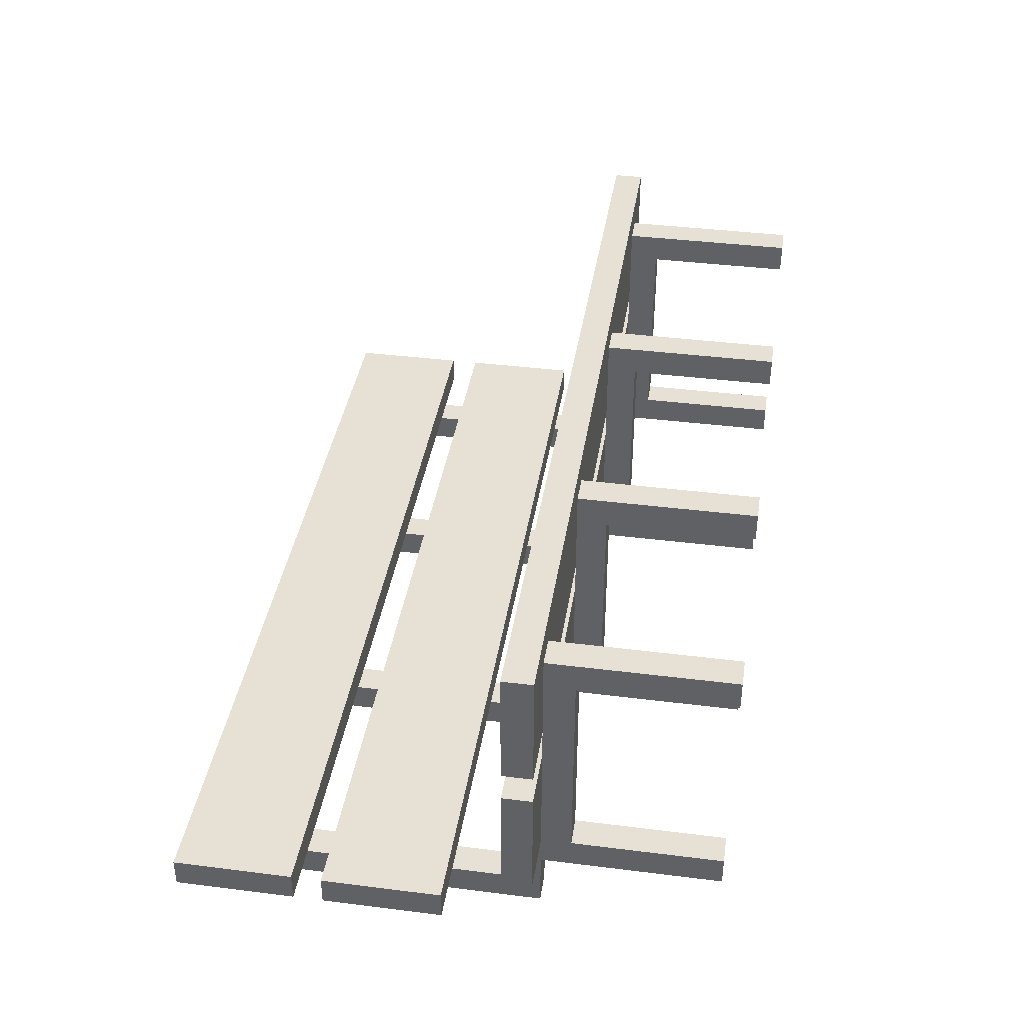
<metadata>
{"format":"obj","ext":"obj","renderer":"f3d","projection":"perspective","resolution":1024,"background":"white","views":[{"elev":39.3,"azim":-81.1,"up":"+Z"}]}
</metadata>
<code>
o Content
v 0.8642 0.432 -0.3053
v 0.8642 1.224 -0.3053
v 0.9362 1.224 -0.3053
v 0.9362 0.432 -0.3053
v 0.2882 0.432 -0.3053
v 0.2882 1.224 -0.3053
v 0.3602 1.224 -0.3053
v 0.3602 0.432 -0.3053
v -0.3598 0.432 -0.3053
v -0.3598 1.224 -0.3053
v -0.2878 1.224 -0.3053
v -0.2878 0.432 -0.3053
v -0.9358 0.432 -0.3053
v -0.9358 1.224 -0.3053
v -0.8638 1.224 -0.3053
v -0.8638 0.432 -0.3053
v -0.2878 0.648 -0.2333
v -0.2878 0.936 -0.2333
v 0.2882 0.936 -0.2333
v 0.2882 0.648 -0.2333
v -0.2878 1.008 -0.2333
v -0.2878 1.296 -0.2333
v 0.2882 1.296 -0.2333
v 0.2882 1.008 -0.2333
v 0.3602 0.648 -0.2333
v 0.3602 0.936 -0.2333
v 0.8642 0.936 -0.2333
v 0.8642 0.648 -0.2333
v 0.3602 1.008 -0.2333
v 0.3602 1.296 -0.2333
v 0.8642 1.296 -0.2333
v 0.8642 1.008 -0.2333
v -0.8638 0.648 -0.2333
v -0.8638 0.936 -0.2333
v -0.3598 0.936 -0.2333
v -0.3598 0.648 -0.2333
v -0.8638 1.008 -0.2333
v -0.8638 1.296 -0.2333
v -0.3598 1.296 -0.2333
v -0.3598 1.008 -0.2333
v 0.9362 0.648 -0.2333
v 0.9362 0.936 -0.2333
v 1.08 0.936 -0.2333
v 1.08 0.648 -0.2333
v 0.9362 1.008 -0.2333
v 0.9362 1.296 -0.2333
v 1.08 1.296 -0.2333
v 1.08 1.008 -0.2333
v -0.2878 0.432 -0.2333
v -0.2878 0.504 -0.2333
v 0.2882 0.504 -0.2333
v 0.2882 0.432 -0.2333
v -1.08 0.648 -0.2333
v -1.08 0.936 -0.2333
v -0.9358 0.936 -0.2333
v -0.9358 0.648 -0.2333
v -1.08 1.008 -0.2333
v -1.08 1.296 -0.2333
v -0.9358 1.296 -0.2333
v -0.9358 1.008 -0.2333
v 0.3602 0.432 -0.2333
v 0.3602 0.504 -0.2333
v 0.8642 0.504 -0.2333
v 0.8642 0.432 -0.2333
v -0.8638 0.432 -0.2333
v -0.8638 0.504 -0.2333
v -0.3598 0.504 -0.2333
v -0.3598 0.432 -0.2333
v 0.8642 1.224 -0.2333
v 0.8642 1.296 -0.2333
v 0.9362 1.296 -0.2333
v 0.9362 1.224 -0.2333
v 0.2882 1.224 -0.2333
v 0.2882 1.296 -0.2333
v 0.3602 1.296 -0.2333
v 0.3602 1.224 -0.2333
v -0.3598 1.224 -0.2333
v -0.3598 1.296 -0.2333
v -0.2878 1.296 -0.2333
v -0.2878 1.224 -0.2333
v -0.9358 1.224 -0.2333
v -0.9358 1.296 -0.2333
v -0.8638 1.296 -0.2333
v -0.8638 1.224 -0.2333
v 0.8642 -1.9e-05 -0.1613
v 0.8642 0.432 -0.1613
v 0.9362 0.432 -0.1613
v 0.9362 -1.9e-05 -0.1613
v 0.2882 -1.9e-05 -0.1613
v 0.2882 0.432 -0.1613
v 0.3602 0.432 -0.1613
v 0.3602 -1.9e-05 -0.1613
v -0.3598 -1.8e-05 -0.1613
v -0.3598 0.432 -0.1613
v -0.2878 0.432 -0.1613
v -0.2878 -1.8e-05 -0.1613
v -0.9358 -1.8e-05 -0.1613
v -0.9358 0.432 -0.1613
v -0.8638 0.432 -0.1613
v -0.8638 -1.8e-05 -0.1613
v -0.2878 0.432 -0.08931
v -0.2878 0.504 -0.08931
v 0.2882 0.504 -0.08931
v 0.2882 0.432 -0.08931
v 0.3602 0.432 -0.08931
v 0.3602 0.504 -0.08931
v 0.8642 0.504 -0.08931
v 0.8642 0.432 -0.08931
v -0.8638 0.432 -0.08931
v -0.8638 0.504 -0.08931
v -0.3598 0.504 -0.08931
v -0.3598 0.432 -0.08931
v 0.9362 0.432 -0.08931
v 0.9362 0.504 -0.08931
v 1.08 0.504 -0.08931
v 1.08 0.432 -0.08931
v -1.08 0.432 -0.08931
v -1.08 0.504 -0.08931
v -0.9358 0.504 -0.08931
v -0.9358 0.432 -0.08931
v -1.08 0.432 0.2707
v -1.08 0.504 0.2707
v 1.08 0.504 0.2707
v 1.08 0.432 0.2707
v 0.8642 -1.9e-05 0.4147
v 0.8642 0.36 0.4147
v 0.9362 0.36 0.4147
v 0.9362 -1.9e-05 0.4147
v 0.2882 -1.9e-05 0.4147
v 0.2882 0.36 0.4147
v 0.3602 0.36 0.4147
v 0.3602 -1.9e-05 0.4147
v -0.3598 -1.9e-05 0.4147
v -0.3598 0.36 0.4147
v -0.2878 0.36 0.4147
v -0.2878 -1.9e-05 0.4147
v -0.9358 -1.8e-05 0.4147
v -0.9358 0.36 0.4147
v -0.8638 0.36 0.4147
v -0.8638 -1.8e-05 0.4147
v 0.9362 0.504 -0.2333
v 0.9362 0.648 -0.2333
v 0.8642 0.648 -0.2333
v 0.8642 0.504 -0.2333
v 0.3602 0.504 -0.2333
v 0.3602 0.648 -0.2333
v 0.2882 0.648 -0.2333
v 0.2882 0.504 -0.2333
v -0.2878 0.504 -0.2333
v -0.2878 0.648 -0.2333
v -0.3598 0.648 -0.2333
v -0.3598 0.504 -0.2333
v -0.8638 0.504 -0.2333
v -0.8638 0.648 -0.2333
v -0.9358 0.648 -0.2333
v -0.9358 0.504 -0.2333
v 0.9362 0.936 -0.2333
v 0.9362 1.008 -0.2333
v 0.8642 1.008 -0.2333
v 0.8642 0.936 -0.2333
v 0.3602 0.936 -0.2333
v 0.3602 1.008 -0.2333
v 0.2882 1.008 -0.2333
v 0.2882 0.936 -0.2333
v -0.2878 0.936 -0.2333
v -0.2878 1.008 -0.2333
v -0.3598 1.008 -0.2333
v -0.3598 0.936 -0.2333
v -0.8638 0.936 -0.2333
v -0.8638 1.008 -0.2333
v -0.9358 1.008 -0.2333
v -0.9358 0.936 -0.2333
v 1.08 0.648 -0.1613
v 1.08 0.936 -0.1613
v -1.08 0.936 -0.1613
v -1.08 0.648 -0.1613
v 1.08 1.008 -0.1613
v 1.08 1.296 -0.1613
v -1.08 1.296 -0.1613
v -1.08 1.008 -0.1613
v 0.2882 0.432 -0.1613
v 0.2882 0.504 -0.1613
v -0.2878 0.504 -0.1613
v -0.2878 0.432 -0.1613
v 0.8642 0.432 -0.1613
v 0.8642 0.504 -0.1613
v 0.3602 0.504 -0.1613
v 0.3602 0.432 -0.1613
v -0.3598 0.432 -0.1613
v -0.3598 0.504 -0.1613
v -0.8638 0.504 -0.1613
v -0.8638 0.432 -0.1613
v 0.9362 -1.9e-05 -0.08931
v 0.9362 0.36 -0.08931
v 0.8642 0.36 -0.08931
v 0.8642 -1.9e-05 -0.08931
v 0.3602 -1.9e-05 -0.08931
v 0.3602 0.36 -0.08931
v 0.2882 0.36 -0.08931
v 0.2882 -1.9e-05 -0.08931
v -0.2878 -1.9e-05 -0.08931
v -0.2878 0.36 -0.08931
v -0.3598 0.36 -0.08931
v -0.3598 -1.9e-05 -0.08931
v -0.8638 -1.8e-05 -0.08931
v -0.8638 0.36 -0.08931
v -0.9358 0.36 -0.08931
v -0.9358 -1.8e-05 -0.08931
v 1.08 0.432 0.1987
v 1.08 0.504 0.1987
v -1.08 0.504 0.1987
v -1.08 0.432 0.1987
v 0.9362 -1.9e-05 0.4867
v 0.9362 0.432 0.4867
v 0.8642 0.432 0.4867
v 0.8642 -1.9e-05 0.4867
v 0.3602 -1.9e-05 0.4867
v 0.3602 0.432 0.4867
v 0.2882 0.432 0.4867
v 0.2882 -1.9e-05 0.4867
v -0.2878 -1.9e-05 0.4867
v -0.2878 0.432 0.4867
v -0.3598 0.432 0.4867
v -0.3598 -1.9e-05 0.4867
v -0.8638 -1.9e-05 0.4867
v -0.8638 0.432 0.4867
v -0.9358 0.432 0.4867
v -0.9358 -1.9e-05 0.4867
v 1.08 0.432 0.5587
v 1.08 0.504 0.5587
v -1.08 0.504 0.5587
v -1.08 0.432 0.5587
v 0.9362 -1.9e-05 -0.1613
v 0.9362 -1.9e-05 -0.08931
v 0.8642 -1.9e-05 -0.08931
v 0.8642 -1.9e-05 -0.1613
v 0.9362 -1.9e-05 0.4147
v 0.9362 -1.9e-05 0.4867
v 0.8642 -1.9e-05 0.4867
v 0.8642 -1.9e-05 0.4147
v 0.3602 -1.9e-05 -0.1613
v 0.3602 -1.9e-05 -0.08931
v 0.2882 -1.9e-05 -0.08931
v 0.2882 -1.9e-05 -0.1613
v 0.3602 -1.9e-05 0.4147
v 0.3602 -1.9e-05 0.4867
v 0.2882 -1.9e-05 0.4867
v 0.2882 -1.9e-05 0.4147
v -0.2878 -1.8e-05 -0.1613
v -0.2878 -1.9e-05 -0.08931
v -0.3598 -1.9e-05 -0.08931
v -0.3598 -1.8e-05 -0.1613
v -0.2878 -1.9e-05 0.4147
v -0.2878 -1.9e-05 0.4867
v -0.3598 -1.9e-05 0.4867
v -0.3598 -1.9e-05 0.4147
v -0.8638 -1.8e-05 -0.1613
v -0.8638 -1.8e-05 -0.08931
v -0.9358 -1.8e-05 -0.08931
v -0.9358 -1.8e-05 -0.1613
v -0.8638 -1.8e-05 0.4147
v -0.8638 -1.9e-05 0.4867
v -0.9358 -1.9e-05 0.4867
v -0.9358 -1.8e-05 0.4147
v 0.9362 0.36 -0.08931
v 0.9362 0.36 0.4147
v 0.8642 0.36 0.4147
v 0.8642 0.36 -0.08931
v 0.3602 0.36 -0.08931
v 0.3602 0.36 0.4147
v 0.2882 0.36 0.4147
v 0.2882 0.36 -0.08931
v -0.2878 0.36 -0.08931
v -0.2878 0.36 0.4147
v -0.3598 0.36 0.4147
v -0.3598 0.36 -0.08931
v -0.8638 0.36 -0.08931
v -0.8638 0.36 0.4147
v -0.9358 0.36 0.4147
v -0.9358 0.36 -0.08931
v 0.2882 0.432 -0.08931
v 0.2882 0.432 0.1987
v -0.2878 0.432 0.1987
v -0.2878 0.432 -0.08931
v 0.2882 0.432 0.2707
v 0.2882 0.432 0.5587
v -0.2878 0.432 0.5587
v -0.2878 0.432 0.2707
v 0.8642 0.432 -0.08931
v 0.8642 0.432 0.1987
v 0.3602 0.432 0.1987
v 0.3602 0.432 -0.08931
v 0.8642 0.432 0.2707
v 0.8642 0.432 0.5587
v 0.3602 0.432 0.5587
v 0.3602 0.432 0.2707
v -0.3598 0.432 -0.08931
v -0.3598 0.432 0.1987
v -0.8638 0.432 0.1987
v -0.8638 0.432 -0.08931
v -0.3598 0.432 0.2707
v -0.3598 0.432 0.5587
v -0.8638 0.432 0.5587
v -0.8638 0.432 0.2707
v 0.9362 0.432 -0.2333
v 0.9362 0.432 -0.1613
v -0.9358 0.432 -0.1613
v -0.9358 0.432 -0.2333
v 1.08 0.432 -0.08931
v 1.08 0.432 0.1987
v 0.9362 0.432 0.1987
v 0.9362 0.432 -0.08931
v 1.08 0.432 0.2707
v 1.08 0.432 0.5587
v 0.9362 0.432 0.5587
v 0.9362 0.432 0.2707
v -0.9358 0.432 -0.08931
v -0.9358 0.432 0.1987
v -1.08 0.432 0.1987
v -1.08 0.432 -0.08931
v -0.9358 0.432 0.2707
v -0.9358 0.432 0.5587
v -1.08 0.432 0.5587
v -1.08 0.432 0.2707
v 0.9362 0.432 -0.3053
v 0.9362 0.432 -0.2333
v 0.8642 0.432 -0.2333
v 0.8642 0.432 -0.3053
v 0.9362 0.432 0.4867
v 0.9362 0.432 0.5587
v 0.8642 0.432 0.5587
v 0.8642 0.432 0.4867
v 0.3602 0.432 -0.3053
v 0.3602 0.432 -0.2333
v 0.2882 0.432 -0.2333
v 0.2882 0.432 -0.3053
v 0.3602 0.432 0.4867
v 0.3602 0.432 0.5587
v 0.2882 0.432 0.5587
v 0.2882 0.432 0.4867
v -0.2878 0.432 -0.3053
v -0.2878 0.432 -0.2333
v -0.3598 0.432 -0.2333
v -0.3598 0.432 -0.3053
v -0.2878 0.432 0.4867
v -0.2878 0.432 0.5587
v -0.3598 0.432 0.5587
v -0.3598 0.432 0.4867
v -0.8638 0.432 -0.3053
v -0.8638 0.432 -0.2333
v -0.9358 0.432 -0.2333
v -0.9358 0.432 -0.3053
v -0.8638 0.432 0.4867
v -0.8638 0.432 0.5587
v -0.9358 0.432 0.5587
v -0.9358 0.432 0.4867
v 1.08 0.648 -0.2333
v 1.08 0.648 -0.1613
v -1.08 0.648 -0.1613
v -1.08 0.648 -0.2333
v 1.08 1.008 -0.2333
v 1.08 1.008 -0.1613
v -1.08 1.008 -0.1613
v -1.08 1.008 -0.2333
v 0.8642 0.432 0.1987
v 0.8642 0.432 0.2707
v 0.9362 0.432 0.2707
v 0.9362 0.432 0.1987
v 0.2882 0.432 0.1987
v 0.2882 0.432 0.2707
v 0.3602 0.432 0.2707
v 0.3602 0.432 0.1987
v -0.3598 0.432 0.1987
v -0.3598 0.432 0.2707
v -0.2878 0.432 0.2707
v -0.2878 0.432 0.1987
v -0.9358 0.432 0.1987
v -0.9358 0.432 0.2707
v -0.8638 0.432 0.2707
v -0.8638 0.432 0.1987
v -1.08 0.504 -0.08931
v -1.08 0.504 0.1987
v 1.08 0.504 0.1987
v 1.08 0.504 -0.08931
v -1.08 0.504 0.2707
v -1.08 0.504 0.5587
v 1.08 0.504 0.5587
v 1.08 0.504 0.2707
v -0.9358 0.504 -0.2333
v -0.9358 0.504 -0.1613
v 0.8642 0.504 -0.1613
v 0.8642 0.504 -0.2333
v 0.8642 0.504 -0.2333
v 0.8642 0.504 -0.08931
v 0.9362 0.504 -0.08931
v 0.9362 0.504 -0.2333
v 0.2882 0.504 -0.1613
v 0.2882 0.504 -0.08931
v 0.3602 0.504 -0.08931
v 0.3602 0.504 -0.1613
v -0.3598 0.504 -0.1613
v -0.3598 0.504 -0.08931
v -0.2878 0.504 -0.08931
v -0.2878 0.504 -0.1613
v -0.9358 0.504 -0.1613
v -0.9358 0.504 -0.08931
v -0.8638 0.504 -0.08931
v -0.8638 0.504 -0.1613
v -1.08 0.936 -0.2333
v -1.08 0.936 -0.1613
v 1.08 0.936 -0.1613
v 1.08 0.936 -0.2333
v 0.8642 1.224 -0.3053
v 0.8642 1.224 -0.2333
v 0.9362 1.224 -0.2333
v 0.9362 1.224 -0.3053
v 0.2882 1.224 -0.3053
v 0.2882 1.224 -0.2333
v 0.3602 1.224 -0.2333
v 0.3602 1.224 -0.3053
v -0.3598 1.224 -0.3053
v -0.3598 1.224 -0.2333
v -0.2878 1.224 -0.2333
v -0.2878 1.224 -0.3053
v -0.9358 1.224 -0.3053
v -0.9358 1.224 -0.2333
v -0.8638 1.224 -0.2333
v -0.8638 1.224 -0.3053
v -1.08 1.296 -0.2333
v -1.08 1.296 -0.1613
v 1.08 1.296 -0.1613
v 1.08 1.296 -0.2333
v 1.08 0.504 -0.08931
v 1.08 0.504 0.1987
v 1.08 0.432 0.1987
v 1.08 0.432 -0.08931
v 1.08 0.504 0.2707
v 1.08 0.504 0.5587
v 1.08 0.432 0.5587
v 1.08 0.432 0.2707
v 1.08 0.936 -0.2333
v 1.08 0.936 -0.1613
v 1.08 0.648 -0.1613
v 1.08 0.648 -0.2333
v 1.08 1.296 -0.2333
v 1.08 1.296 -0.1613
v 1.08 1.008 -0.1613
v 1.08 1.008 -0.2333
v 0.9362 1.224 -0.3053
v 0.9362 1.224 -0.2333
v 0.9362 0.504 -0.2333
v 0.9362 0.504 -0.3053
v 0.9362 0.432 -0.1613
v 0.9362 0.432 0.4867
v 0.9362 0.36 0.4867
v 0.9362 0.36 -0.1613
v 0.9362 0.36 -0.1613
v 0.9362 0.36 -0.08931
v 0.9362 -1.9e-05 -0.08931
v 0.9362 -1.9e-05 -0.1613
v 0.9362 0.36 0.4147
v 0.9362 0.36 0.4867
v 0.9362 -1.9e-05 0.4867
v 0.9362 -1.9e-05 0.4147
v 0.9362 0.504 -0.3053
v 0.9362 0.504 -0.08931
v 0.9362 0.432 -0.08931
v 0.9362 0.432 -0.3053
v 0.3602 1.224 -0.3053
v 0.3602 1.224 -0.2333
v 0.3602 0.432 -0.2333
v 0.3602 0.432 -0.3053
v 0.3602 0.432 -0.1613
v 0.3602 0.432 0.4867
v 0.3602 0.36 0.4867
v 0.3602 0.36 -0.1613
v 0.3602 0.36 -0.1613
v 0.3602 0.36 -0.08931
v 0.3602 -1.9e-05 -0.08931
v 0.3602 -1.9e-05 -0.1613
v 0.3602 0.36 0.4147
v 0.3602 0.36 0.4867
v 0.3602 -1.9e-05 0.4867
v 0.3602 -1.9e-05 0.4147
v 0.3602 0.504 -0.1613
v 0.3602 0.504 -0.08931
v 0.3602 0.432 -0.08931
v 0.3602 0.432 -0.1613
v -0.2878 1.224 -0.3053
v -0.2878 1.224 -0.2333
v -0.2878 0.432 -0.2333
v -0.2878 0.432 -0.3053
v -0.2878 0.432 -0.1613
v -0.2878 0.432 0.4867
v -0.2878 0.36 0.4867
v -0.2878 0.36 -0.1613
v -0.2878 0.36 -0.1613
v -0.2878 0.36 -0.08931
v -0.2878 -1.9e-05 -0.08931
v -0.2878 -1.8e-05 -0.1613
v -0.2878 0.36 0.4147
v -0.2878 0.36 0.4867
v -0.2878 -1.9e-05 0.4867
v -0.2878 -1.9e-05 0.4147
v -0.2878 0.504 -0.1613
v -0.2878 0.504 -0.08931
v -0.2878 0.432 -0.08931
v -0.2878 0.432 -0.1613
v -0.8638 1.224 -0.3053
v -0.8638 1.224 -0.2333
v -0.8638 0.432 -0.2333
v -0.8638 0.432 -0.3053
v -0.8638 0.432 -0.1613
v -0.8638 0.432 0.4867
v -0.8638 0.36 0.4867
v -0.8638 0.36 -0.1613
v -0.8638 0.36 -0.1613
v -0.8638 0.36 -0.08931
v -0.8638 -1.8e-05 -0.08931
v -0.8638 -1.8e-05 -0.1613
v -0.8638 0.36 0.4147
v -0.8638 0.36 0.4867
v -0.8638 -1.9e-05 0.4867
v -0.8638 -1.8e-05 0.4147
v -0.8638 0.504 -0.1613
v -0.8638 0.504 -0.08931
v -0.8638 0.432 -0.08931
v -0.8638 0.432 -0.1613
v 0.8642 0.432 -0.3053
v 0.8642 0.432 -0.2333
v 0.8642 1.224 -0.2333
v 0.8642 1.224 -0.3053
v 0.8642 0.36 -0.1613
v 0.8642 0.36 0.4867
v 0.8642 0.432 0.4867
v 0.8642 0.432 -0.1613
v 0.8642 -1.9e-05 -0.1613
v 0.8642 -1.9e-05 -0.08931
v 0.8642 0.36 -0.08931
v 0.8642 0.36 -0.1613
v 0.8642 -1.9e-05 0.4147
v 0.8642 -1.9e-05 0.4867
v 0.8642 0.36 0.4867
v 0.8642 0.36 0.4147
v 0.8642 0.432 -0.1613
v 0.8642 0.432 -0.08931
v 0.8642 0.504 -0.08931
v 0.8642 0.504 -0.1613
v 0.2882 0.432 -0.3053
v 0.2882 0.432 -0.2333
v 0.2882 1.224 -0.2333
v 0.2882 1.224 -0.3053
v 0.2882 0.36 -0.1613
v 0.2882 0.36 0.4867
v 0.2882 0.432 0.4867
v 0.2882 0.432 -0.1613
v 0.2882 -1.9e-05 -0.1613
v 0.2882 -1.9e-05 -0.08931
v 0.2882 0.36 -0.08931
v 0.2882 0.36 -0.1613
v 0.2882 -1.9e-05 0.4147
v 0.2882 -1.9e-05 0.4867
v 0.2882 0.36 0.4867
v 0.2882 0.36 0.4147
v 0.2882 0.432 -0.1613
v 0.2882 0.432 -0.08931
v 0.2882 0.504 -0.08931
v 0.2882 0.504 -0.1613
v -0.3598 0.432 -0.3053
v -0.3598 0.432 -0.2333
v -0.3598 1.224 -0.2333
v -0.3598 1.224 -0.3053
v -0.3598 0.36 -0.1613
v -0.3598 0.36 0.4867
v -0.3598 0.432 0.4867
v -0.3598 0.432 -0.1613
v -0.3598 -1.8e-05 -0.1613
v -0.3598 -1.9e-05 -0.08931
v -0.3598 0.36 -0.08931
v -0.3598 0.36 -0.1613
v -0.3598 -1.9e-05 0.4147
v -0.3598 -1.9e-05 0.4867
v -0.3598 0.36 0.4867
v -0.3598 0.36 0.4147
v -0.3598 0.432 -0.1613
v -0.3598 0.432 -0.08931
v -0.3598 0.504 -0.08931
v -0.3598 0.504 -0.1613
v -0.9358 0.504 -0.3053
v -0.9358 0.504 -0.2333
v -0.9358 1.224 -0.2333
v -0.9358 1.224 -0.3053
v -0.9358 0.36 -0.1613
v -0.9358 0.36 0.4867
v -0.9358 0.432 0.4867
v -0.9358 0.432 -0.1613
v -0.9358 -1.8e-05 -0.1613
v -0.9358 -1.8e-05 -0.08931
v -0.9358 0.36 -0.08931
v -0.9358 0.36 -0.1613
v -0.9358 -1.8e-05 0.4147
v -0.9358 -1.9e-05 0.4867
v -0.9358 0.36 0.4867
v -0.9358 0.36 0.4147
v -0.9358 0.432 -0.3053
v -0.9358 0.432 -0.08931
v -0.9358 0.504 -0.08931
v -0.9358 0.504 -0.3053
v -1.08 0.432 -0.08931
v -1.08 0.432 0.1987
v -1.08 0.504 0.1987
v -1.08 0.504 -0.08931
v -1.08 0.432 0.2707
v -1.08 0.432 0.5587
v -1.08 0.504 0.5587
v -1.08 0.504 0.2707
v -1.08 0.648 -0.2333
v -1.08 0.648 -0.1613
v -1.08 0.936 -0.1613
v -1.08 0.936 -0.2333
v -1.08 1.008 -0.2333
v -1.08 1.008 -0.1613
v -1.08 1.296 -0.1613
v -1.08 1.296 -0.2333
f 1 2 3 4
f 5 6 7 8
f 9 10 11 12
f 13 14 15 16
f 17 18 19 20
f 21 22 23 24
f 25 26 27 28
f 29 30 31 32
f 33 34 35 36
f 37 38 39 40
f 41 42 43 44
f 45 46 47 48
f 49 50 51 52
f 53 54 55 56
f 57 58 59 60
f 61 62 63 64
f 65 66 67 68
f 69 70 71 72
f 73 74 75 76
f 77 78 79 80
f 81 82 83 84
f 85 86 87 88
f 89 90 91 92
f 93 94 95 96
f 97 98 99 100
f 101 102 103 104
f 105 106 107 108
f 109 110 111 112
f 113 114 115 116
f 117 118 119 120
f 121 122 123 124
f 125 126 127 128
f 129 130 131 132
f 133 134 135 136
f 137 138 139 140
f 141 142 143 144
f 145 146 147 148
f 149 150 151 152
f 153 154 155 156
f 157 158 159 160
f 161 162 163 164
f 165 166 167 168
f 169 170 171 172
f 173 174 175 176
f 177 178 179 180
f 181 182 183 184
f 185 186 187 188
f 189 190 191 192
f 193 194 195 196
f 197 198 199 200
f 201 202 203 204
f 205 206 207 208
f 209 210 211 212
f 213 214 215 216
f 217 218 219 220
f 221 222 223 224
f 225 226 227 228
f 229 230 231 232
f 233 234 235 236
f 237 238 239 240
f 241 242 243 244
f 245 246 247 248
f 249 250 251 252
f 253 254 255 256
f 257 258 259 260
f 261 262 263 264
f 265 266 267 268
f 269 270 271 272
f 273 274 275 276
f 277 278 279 280
f 281 282 283 284
f 285 286 287 288
f 289 290 291 292
f 293 294 295 296
f 297 298 299 300
f 301 302 303 304
f 305 306 307 308
f 309 310 311 312
f 313 314 315 316
f 317 318 319 320
f 321 322 323 324
f 325 326 327 328
f 329 330 331 332
f 333 334 335 336
f 337 338 339 340
f 341 342 343 344
f 345 346 347 348
f 349 350 351 352
f 353 354 355 356
f 357 358 359 360
f 361 362 363 364
f 365 366 367 368
f 369 370 371 372
f 373 374 375 376
f 377 378 379 380
f 381 382 383 384
f 385 386 387 388
f 389 390 391 392
f 393 394 395 396
f 397 398 399 400
f 401 402 403 404
f 405 406 407 408
f 409 410 411 412
f 413 414 415 416
f 417 418 419 420
f 421 422 423 424
f 425 426 427 428
f 429 430 431 432
f 433 434 435 436
f 437 438 439 440
f 441 442 443 444
f 445 446 447 448
f 449 450 451 452
f 453 454 455 456
f 457 458 459 460
f 461 462 463 464
f 465 466 467 468
f 469 470 471 472
f 473 474 475 476
f 477 478 479 480
f 481 482 483 484
f 485 486 487 488
f 489 490 491 492
f 493 494 495 496
f 497 498 499 500
f 501 502 503 504
f 505 506 507 508
f 509 510 511 512
f 513 514 515 516
f 517 518 519 520
f 521 522 523 524
f 525 526 527 528
f 529 530 531 532
f 533 534 535 536
f 537 538 539 540
f 541 542 543 544
f 545 546 547 548
f 549 550 551 552
f 553 554 555 556
f 557 558 559 560
f 561 562 563 564
f 565 566 567 568
f 569 570 571 572
f 573 574 575 576
f 577 578 579 580
f 581 582 583 584
f 585 586 587 588
f 589 590 591 592
f 593 594 595 596
f 597 598 599 600
f 601 602 603 604
f 605 606 607 608
f 609 610 611 612
f 613 614 615 616
f 617 618 619 620
f 621 622 623 624

</code>
